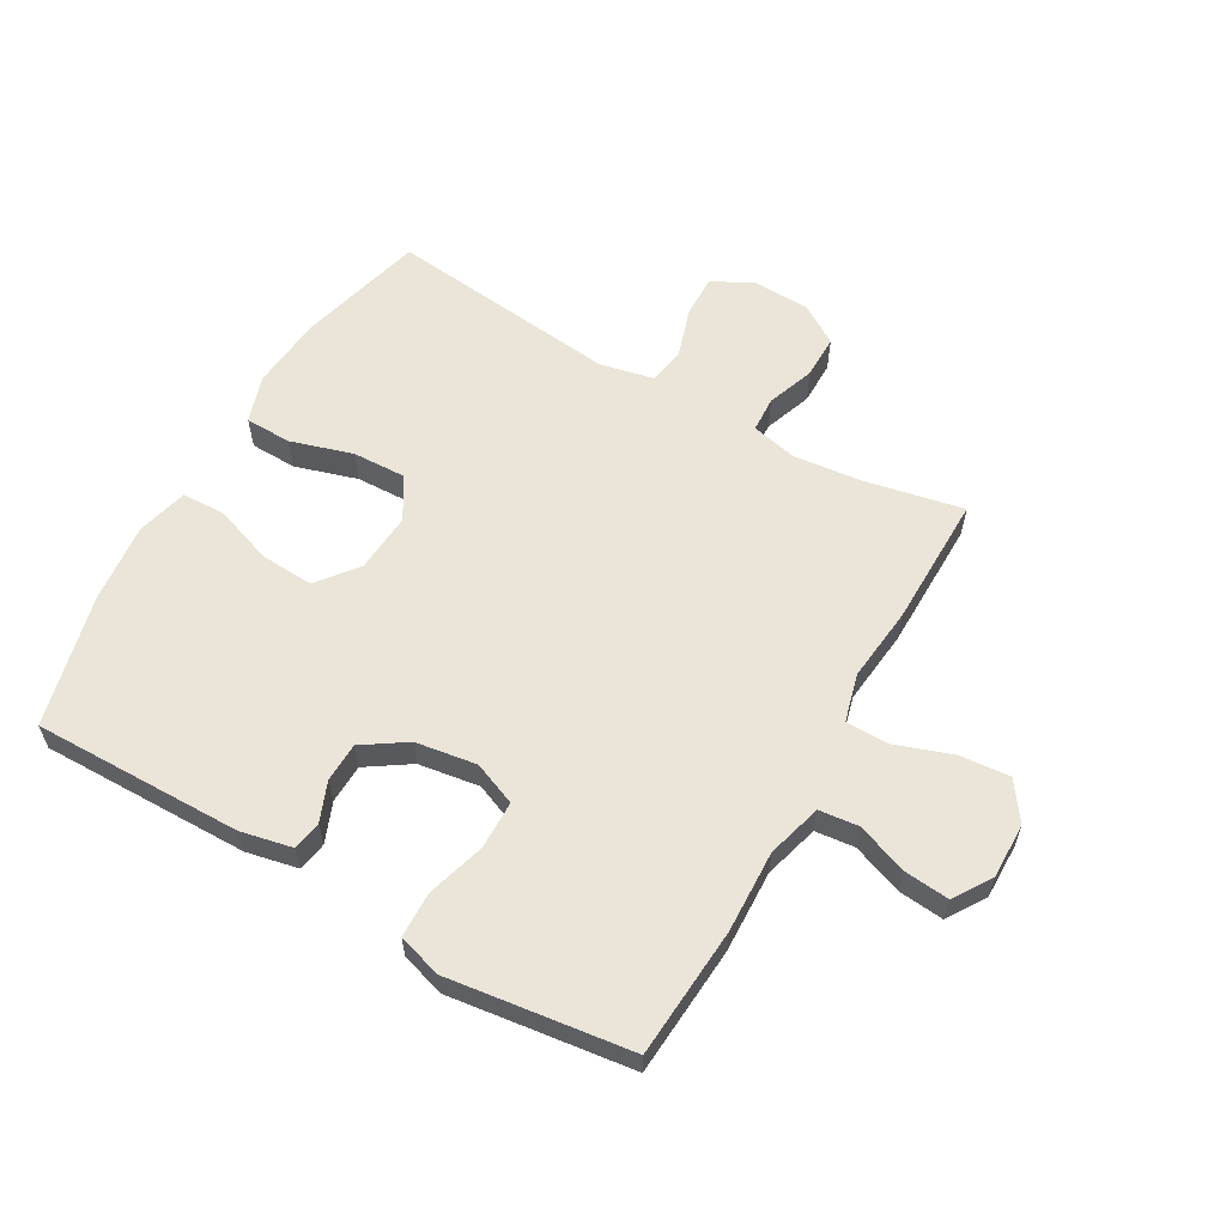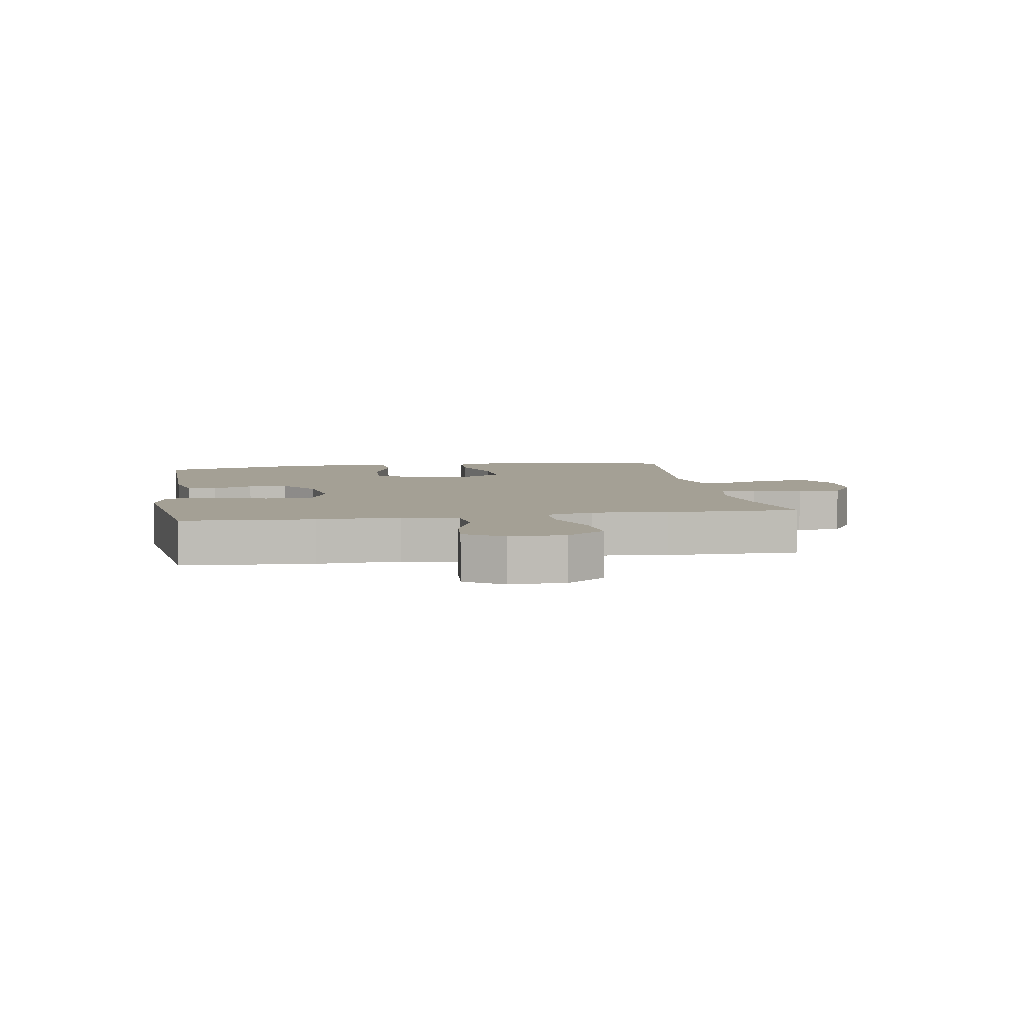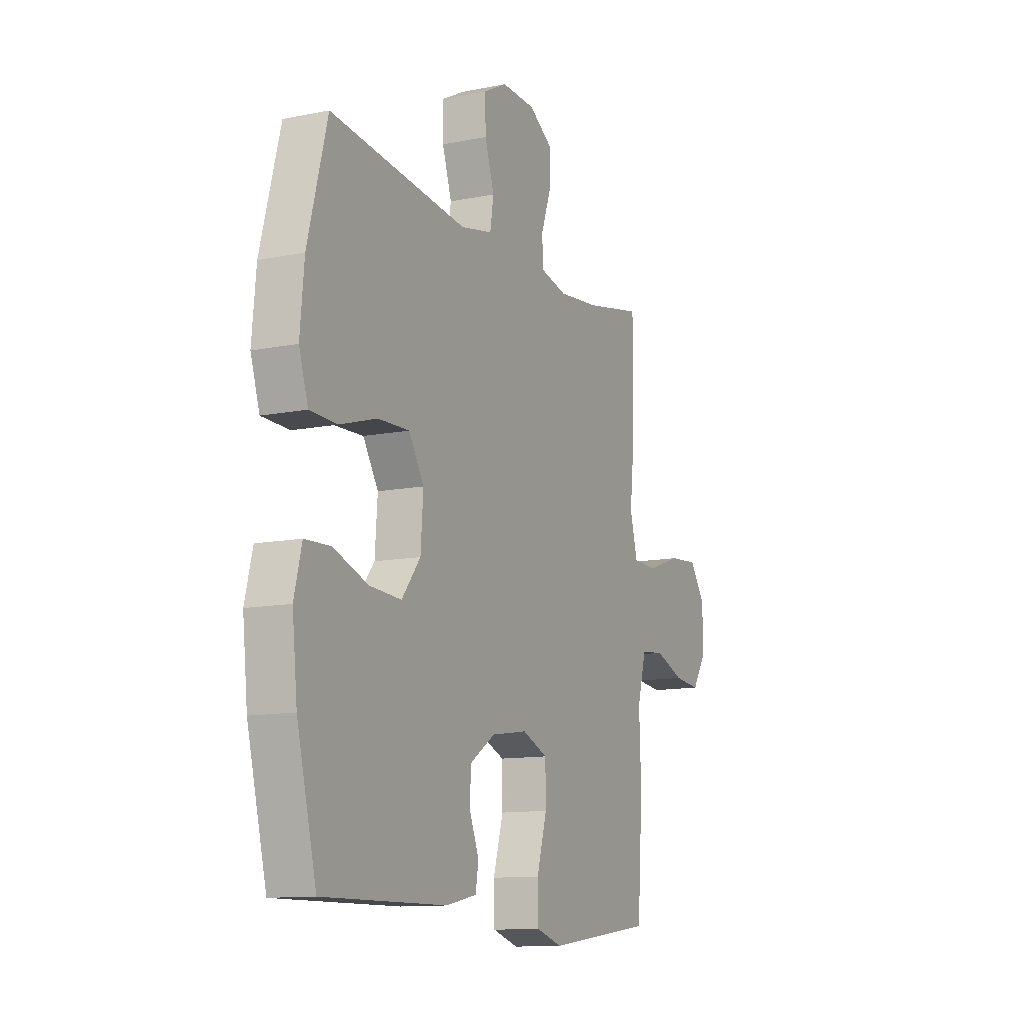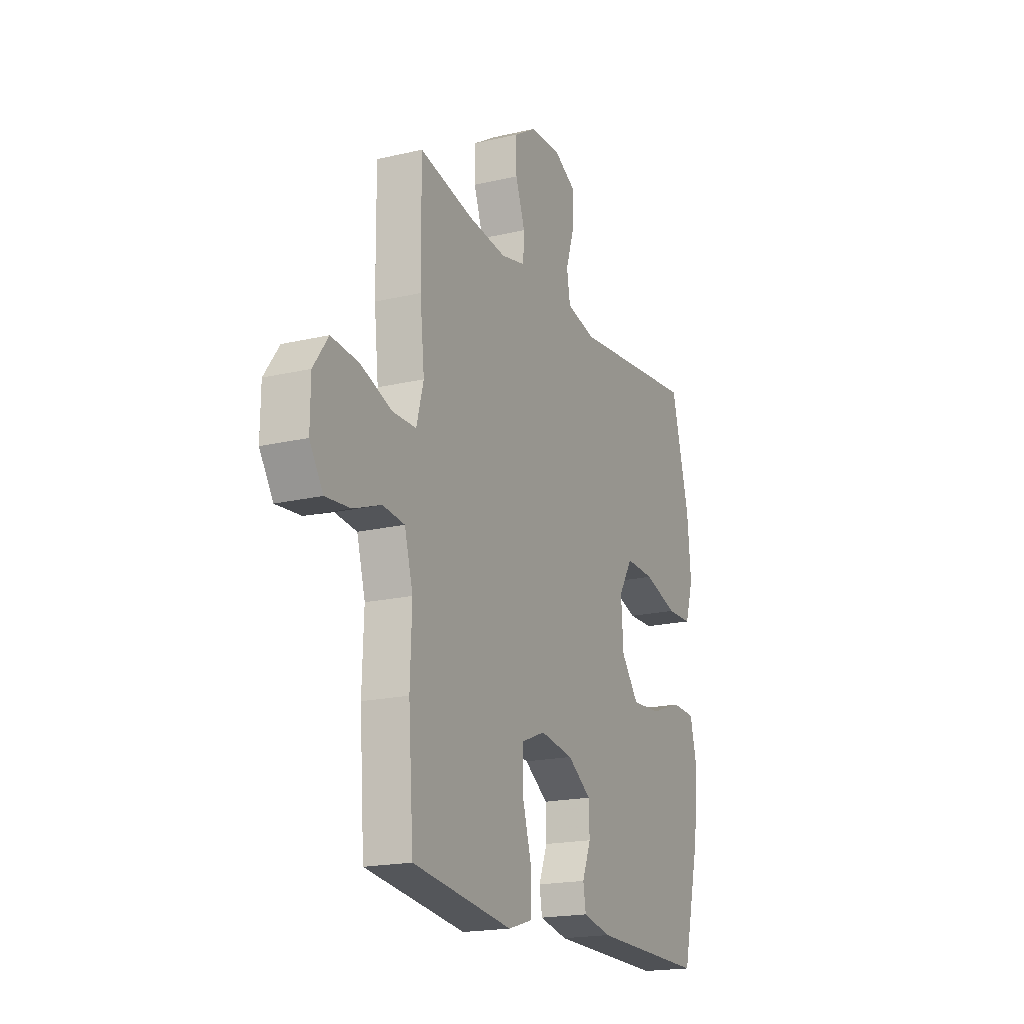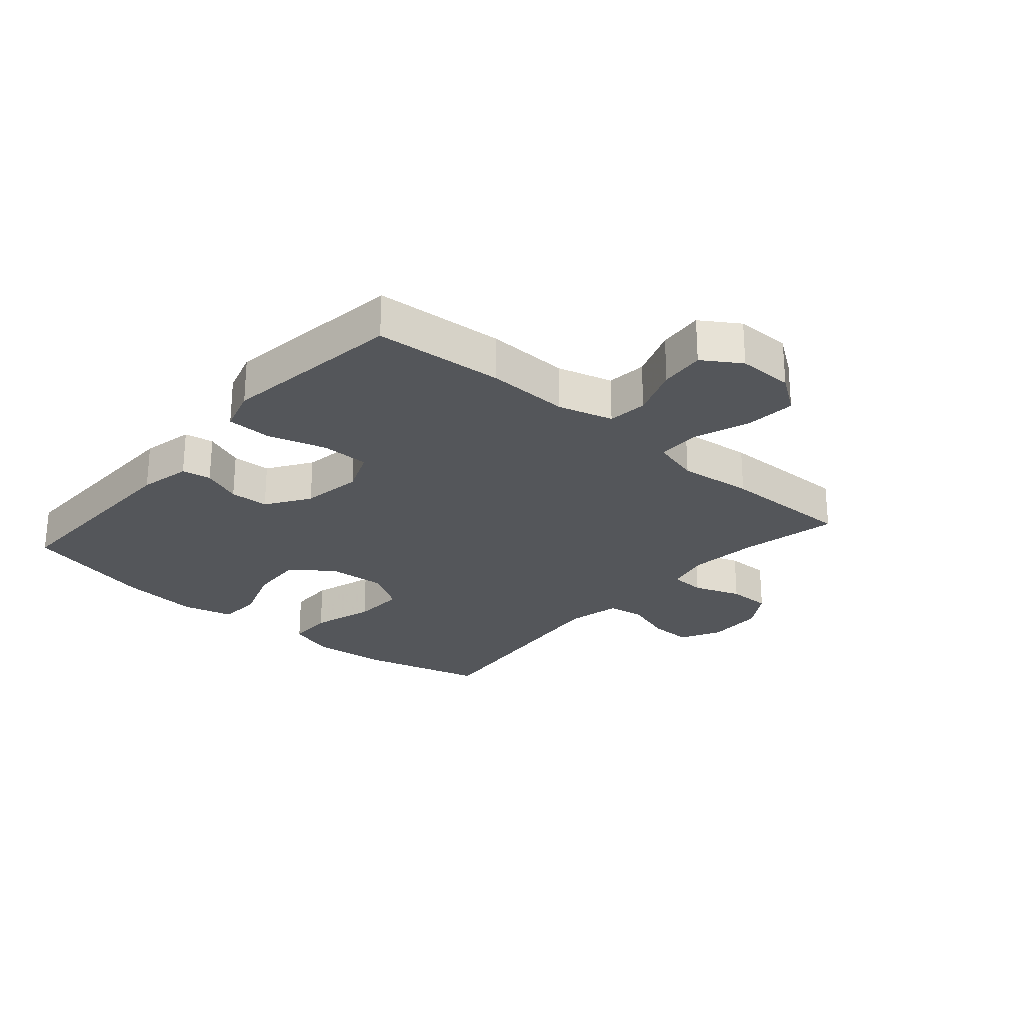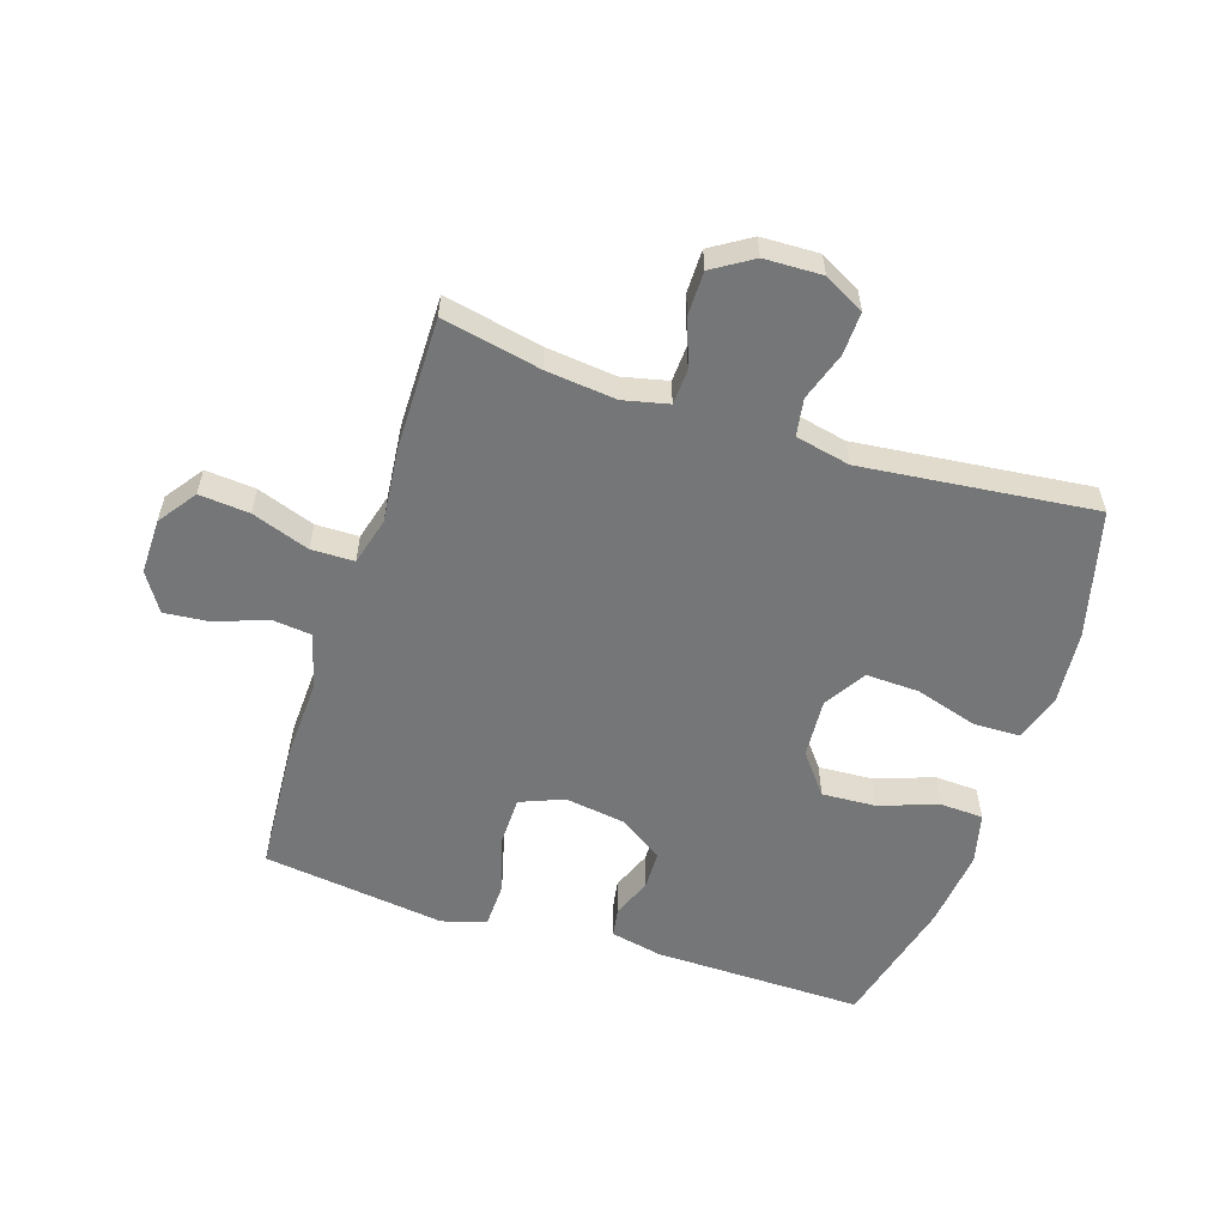
<metadata>
{"format":"obj","ext":"obj","renderer":"f3d","projection":"perspective","resolution":1024,"background":"white","views":[{"elev":59.6,"azim":-150.2,"up":"+Y"},{"elev":5.8,"azim":-99.6,"up":"+Y"},{"elev":-11.9,"azim":115.7,"up":"+Z"},{"elev":-18.9,"azim":-65.9,"up":"+Z"},{"elev":-25.5,"azim":-130.9,"up":"+Y"},{"elev":-56.7,"azim":-18.1,"up":"+Y"}]}
</metadata>
<code>
v 0.5 0.07 -0.5
v 0.157 0.07 -0.496
v 0.072 0.07 -0.478
v 0.064 0.07 -0.43
v 0.09 0.07 -0.365
v 0.088 0.07 -0.301
v 0.017 0.07 -0.254
v -0.083 0.07 -0.239
v -0.154 0.07 -0.268
v -0.155 0.07 -0.347
v -0.127 0.07 -0.443
v -0.129 0.07 -0.517
v -0.201 0.07 -0.539
v -0.315 0.07 -0.524
v -0.5 0.07 -0.5
v -0.515 0.07 -0.287
v -0.51 0.07 -0.152
v -0.535 0.07 -0.062
v -0.6 0.07 -0.055
v -0.683 0.07 -0.086
v -0.757 0.07 -0.093
v -0.797 0.07 -0.031
v -0.796 0.07 0.06
v -0.752 0.07 0.122
v -0.67 0.07 0.115
v -0.576 0.07 0.082
v -0.506 0.07 0.083
v -0.485 0.07 0.161
v -0.498 0.07 0.283
v -0.5 0.07 0.5
v -0.339 0.07 0.467
v -0.225 0.07 0.455
v -0.151 0.07 0.472
v -0.148 0.07 0.53
v -0.176 0.07 0.608
v -0.176 0.07 0.679
v -0.111 0.07 0.72
v -0.017 0.07 0.723
v 0.049 0.07 0.688
v 0.047 0.07 0.618
v 0.021 0.07 0.538
v 0.031 0.07 0.477
v 0.12 0.07 0.458
v 0.5 0.07 0.5
v 0.554 0.07 0.293
v 0.565 0.07 0.172
v 0.54 0.07 0.094
v 0.464 0.07 0.092
v 0.362 0.07 0.123
v 0.275 0.07 0.126
v 0.233 0.07 0.058
v 0.24 0.07 -0.04
v 0.292 0.07 -0.106
v 0.38 0.07 -0.101
v 0.476 0.07 -0.067
v 0.547 0.07 -0.07
v 0.568 0.07 -0.154
v 0.554 0.07 -0.284
v 0.5 0 -0.5
v 0.157 0 -0.496
v 0.072 0 -0.478
v 0.064 0 -0.43
v 0.09 0 -0.365
v 0.088 0 -0.301
v 0.017 0 -0.254
v -0.083 0 -0.239
v -0.154 0 -0.268
v -0.155 0 -0.347
v -0.127 0 -0.443
v -0.129 0 -0.517
v -0.201 0 -0.539
v -0.315 0 -0.524
v -0.5 0 -0.5
v -0.515 0 -0.287
v -0.51 0 -0.152
v -0.535 0 -0.062
v -0.6 0 -0.055
v -0.683 0 -0.086
v -0.757 0 -0.093
v -0.797 0 -0.031
v -0.796 0 0.06
v -0.752 0 0.122
v -0.67 0 0.115
v -0.576 0 0.082
v -0.506 0 0.083
v -0.485 0 0.161
v -0.498 0 0.283
v -0.5 0 0.5
v -0.339 0 0.467
v -0.225 0 0.455
v -0.151 0 0.472
v -0.148 0 0.53
v -0.176 0 0.608
v -0.176 0 0.679
v -0.111 0 0.72
v -0.017 0 0.723
v 0.049 0 0.688
v 0.047 0 0.618
v 0.021 0 0.538
v 0.031 0 0.477
v 0.12 0 0.458
v 0.5 0 0.5
v 0.554 0 0.293
v 0.565 0 0.172
v 0.54 0 0.094
v 0.464 0 0.092
v 0.362 0 0.123
v 0.275 0 0.126
v 0.233 0 0.058
v 0.24 0 -0.04
v 0.292 0 -0.106
v 0.38 0 -0.101
v 0.476 0 -0.067
v 0.547 0 -0.07
v 0.568 0 -0.154
v 0.554 0 -0.284
f 3 4 5
f 2 3 5
f 1 2 5
f 58 1 5
f 57 58 5
f 56 57 5
f 55 56 5
f 54 55 5
f 53 54 5 6
f 52 53 6 7
f 51 52 7 8
f 50 51 8 9
f 47 48 49
f 46 47 49
f 45 46 49
f 44 45 49
f 43 44 49
f 42 43 49 50
f 39 40 41
f 38 39 41
f 37 38 41
f 36 37 41
f 35 36 41
f 34 35 41
f 33 34 41 42
f 42 50 9
f 33 42 9
f 32 33 9
f 28 29 30 31
f 32 9 10
f 31 32 10
f 28 31 10
f 27 28 10
f 24 25 26
f 23 24 26
f 22 23 26
f 21 22 26
f 20 21 26
f 19 20 26
f 18 19 26 27
f 14 15 16 17
f 17 18 27
f 14 17 27
f 13 14 27
f 12 13 27
f 11 12 27
f 10 11 27
f 63 62 61
f 63 61 60
f 63 60 59
f 63 59 116
f 63 116 115
f 63 115 114
f 63 114 113
f 63 113 112
f 64 63 112 111
f 65 64 111 110
f 66 65 110 109
f 67 66 109 108
f 107 106 105
f 107 105 104
f 107 104 103
f 107 103 102
f 107 102 101
f 108 107 101 100
f 99 98 97
f 99 97 96
f 99 96 95
f 99 95 94
f 99 94 93
f 99 93 92
f 100 99 92 91
f 67 108 100
f 67 100 91
f 67 91 90
f 89 88 87 86
f 68 67 90
f 68 90 89
f 68 89 86
f 68 86 85
f 84 83 82
f 84 82 81
f 84 81 80
f 84 80 79
f 84 79 78
f 84 78 77
f 85 84 77 76
f 75 74 73 72
f 85 76 75
f 85 75 72
f 85 72 71
f 85 71 70
f 85 70 69
f 85 69 68
f 1 59 60 2
f 2 60 61 3
f 3 61 62 4
f 4 62 63 5
f 5 63 64 6
f 6 64 65 7
f 7 65 66 8
f 8 66 67 9
f 9 67 68 10
f 10 68 69 11
f 11 69 70 12
f 12 70 71 13
f 13 71 72 14
f 14 72 73 15
f 15 73 74 16
f 16 74 75 17
f 17 75 76 18
f 18 76 77 19
f 19 77 78 20
f 20 78 79 21
f 21 79 80 22
f 22 80 81 23
f 23 81 82 24
f 24 82 83 25
f 25 83 84 26
f 26 84 85 27
f 27 85 86 28
f 28 86 87 29
f 29 87 88 30
f 30 88 89 31
f 31 89 90 32
f 32 90 91 33
f 33 91 92 34
f 34 92 93 35
f 35 93 94 36
f 36 94 95 37
f 37 95 96 38
f 38 96 97 39
f 39 97 98 40
f 40 98 99 41
f 41 99 100 42
f 42 100 101 43
f 43 101 102 44
f 44 102 103 45
f 45 103 104 46
f 46 104 105 47
f 47 105 106 48
f 48 106 107 49
f 49 107 108 50
f 50 108 109 51
f 51 109 110 52
f 52 110 111 53
f 53 111 112 54
f 54 112 113 55
f 55 113 114 56
f 56 114 115 57
f 57 115 116 58
f 58 116 59 1

</code>
